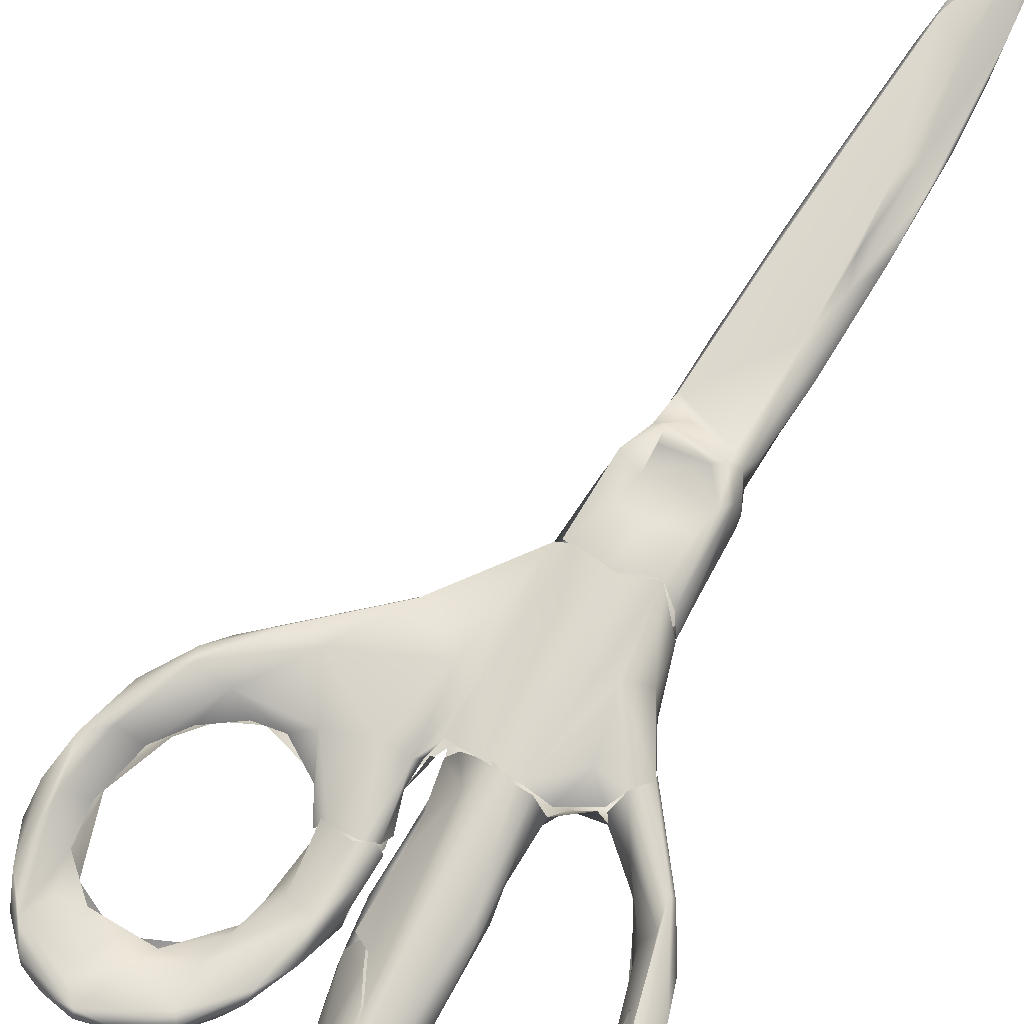
<metadata>
{"format":"obj","ext":"obj","renderer":"f3d","projection":"perspective","resolution":1024,"background":"white","views":[{"elev":72.4,"azim":16.8,"up":"+Z"}]}
</metadata>
<code>
v 0.004883 -0.01332 0.01248
v -0.03006 -0.04196 0.005659
v -0.0324 -0.04023 0.007302
v 0.007119 -0.01276 0.01121
v -0.02368 -0.04494 0.008656
v 0.007912 -0.001122 0.01235
v -0.03213 -0.03989 0.01153
v 0.005166 -0.02358 0.006666
v 0.004484 -0.01552 0.002256
v -0.02781 -0.04326 0.01024
v 0.00748 -0.004441 0.007444
v -0.02353 -0.044 0.01124
v -0.0168 -0.04492 0.009739
v 0.005609 -0.01732 0.003906
v -0.03381 -0.03505 0.01239
v -0.007977 -0.02917 0.009166
v -0.01638 -0.03316 0.007169
v -0.02579 -0.04055 0.01149
v -0.006652 -0.02659 0.006443
v -0.02351 -0.0001533 0.0003023
v -0.01334 0.001818 0.00299
v -0.01031 -0.03389 0.01026
v -0.03064 -0.03101 0.01098
v -0.008312 0.005921 0.0004357
v -0.03441 -0.03554 0.002609
v -0.02834 -0.04106 0.001985
v -0.025 -0.03384 0.009257
v -0.003534 -0.02047 0.007904
v -0.03445 -0.03289 0.0008845
v -0.01812 0.007214 0.0001445
v -0.01919 -0.03612 0.009672
v -0.0235 -0.0403 0.001446
v -0.00252 -0.02248 0.01017
v -0.03057 -0.03445 0.001319
v -0.0112 -0.04065 0.01146
v 0.001886 -0.02468 0.01202
v -0.003351 -0.03729 0.01006
v -0.002427 -0.03523 0.01187
v -0.03056 -0.02982 0.003201
v 0.001734 -0.03047 0.01033
v -0.007488 -0.0003066 0.004588
v -0.002863 -0.002265 0.003523
v -0.02526 -0.03385 0.003979
v -0.0289 -0.0278 0.007204
v -0.000326 0.002614 0.0006067
v -0.0222 -0.03306 0.006684
v -0.0268 -0.03063 0.007354
v -0.03617 -0.03399 0.006984
v -0.03095 -0.02442 0.009187
v -0.01788 -0.0355 0.004082
v -0.03704 -0.028 0.001646
v -0.001853 -0.01389 0.006898
v -0.0378 -0.02596 0.005091
v -0.03525 -0.02115 0.000615
v -0.03721 -0.0191 0.002033
v -0.003453 0.01629 0.001606
v -0.01244 -0.04255 0.004549
v 0.003874 -0.01365 0.01241
v -0.01156 -0.04081 0.002796
v 0.005517 -0.02179 0.008655
v 0.005945 -0.01869 0.01166
v -0.0103 -0.04248 0.008562
v 0.007881 0.01513 0.001864
v -0.006609 -0.03928 0.005909
v 0.006462 -0.01291 0.01249
v -0.01033 -0.04235 0.01118
v -0.001291 -0.0117 0.01047
v -0.01044 -0.03658 0.00258
v -0.005198 -0.0355 0.002694
v -0.03082 -0.02078 0.00603
v -0.03443 -0.01309 0.0005456
v -0.03458 -0.01008 0.000876
v -0.03754 -0.01772 0.00673
v -0.03151 -0.002818 0.004983
v -0.02465 0.0027 0.0003
v 0.001265 -0.005089 0.001886
v 0.001608 -0.004435 0.00148
v 0.006611 -0.002839 0.002194
v -0.003875 -0.0297 0.002346
v 0.006798 -0.001075 0.001911
v -0.001343 -0.03305 0.005177
v -0.03017 -0.01248 0.0035
v -0.01012 -0.03069 0.006206
v 0.009516 -0.01125 0.001739
v 0.01229 0.0008253 0.002423
v 0.01397 -0.008177 0.0008422
v -0.02443 -0.005543 0.004074
v 0.02122 0.003498 0.0002585
v 0.007144 -0.0214 0.001818
v 0.005948 -0.03393 0.001316
v 0.005842 -0.02832 0.00396
v 0.008048 -0.03421 0.0003982
v -0.02295 -0.04275 0.002024
v 0.007531 -0.004305 0.007445
v 0.009704 0.001856 0.003047
v 0.009368 0.001014 0.007201
v 0.009516 -0.009638 0.00587
v 0.01141 -0.000678 0.004174
v 0.011 0.001751 0.004874
v 0.01059 -0.007522 0.005488
v -0.01232 -0.001289 0.007037
v -0.005576 -0.02529 0.006317
v -0.004219 -0.005926 0.007943
v 0.01077 0.003628 0.002387
v -0.01927 -0.04419 0.004329
v -0.001878 -0.01547 0.006174
v 0.01523 0.00465 0.002758
v 0.002224 -0.01408 0.002019
v 0.002608 -0.01454 0.002155
v -0.001321 -0.01359 0.005795
v -0.0007235 -0.009236 0.004407
v 0.008699 0.0003795 0.007255
v 0.0107 0.001967 0.01105
v 0.009475 0.001175 0.007246
v 0.01084 0.002733 0.0115
v 0.007 -0.01842 0.004395
v 0.005054 -0.01716 0.003748
v 0.006264 -0.02622 0.006058
v 0.007237 -0.0119 0.005059
v 0.01562 0.007625 0.0008365
v -0.001217 -0.009431 0.005178
v -0.00211 -0.01281 0.008704
v -0.003805 -0.007137 0.008311
v -4.65e-05 -0.01238 0.01104
v 0.007625 -0.01344 0.008138
v 0.01154 0.02667 0.002782
v 0.02264 0.04318 0.001622
v 0.01824 0.03576 0.002885
v -0.004955 -0.0008391 0.01222
v 0.009723 -0.01282 0.007333
v 0.02664 0.03624 0.0004165
v 0.002814 -0.0001969 0.01333
v 0.006046 -0.02261 0.006332
v 0.00628 -0.02324 0.006578
v 0.00794 -0.01046 0.006794
v 0.008295 -0.01098 0.006513
v 0.005654 -0.03976 0.004318
v 0.009903 -0.05327 0.01293
v 0.04249 -0.03129 0.006607
v 0.04283 -0.0226 0.006419
v 0.04354 -0.01511 0.001841
v 0.03569 0.004286 0.001403
v 0.01941 -0.06242 0.000276
v 0.0093 -0.04408 0.01335
v 0.04088 -0.03902 0.009122
v 0.02632 -0.06309 0.0009443
v 0.04267 -0.02886 0.006649
v 0.04288 -0.005481 0.002011
v 0.04354 -0.02345 0.01098
v 0.007411 -0.03928 0.009609
v 0.04475 -0.02951 0.01245
v 0.04599 -0.01072 0.006365
v 0.0245 -0.06426 0.004059
v 0.01141 -0.04402 0.01417
v 0.0145 -0.05106 0.01297
v 0.0219 -0.06047 9.925e-05
v 0.04041 -0.01035 0.006137
v 0.0164 -0.05557 0.0008604
v 0.03417 -0.05922 0.001468
v 0.01621 -0.05265 0.01151
v 0.03005 -0.05911 0.0008209
v 0.01212 -0.04673 0.01418
v 0.02609 -0.05857 0.003115
v 0.02998 -0.06332 0.00747
v 0.03417 -0.0547 0.001993
v 0.04749 -0.03514 0.006839
v 0.04851 -0.02587 0.007242
v 0.01015 -0.03185 0.0004168
v 0.04795 -0.03087 0.01246
v 0.03447 -0.06027 0.005544
v 0.01701 -0.03869 0.01269
v 0.01606 -0.04612 0.01138
v 0.01423 -0.04208 0.00235
v 0.02018 -0.006235 0.002554
v 0.00698 -0.02373 0.006969
v 0.03971 -0.04833 0.001734
v 0.01147 -0.04326 0.01419
v 0.009721 -0.02636 0.01093
v 0.04065 -0.05363 0.008807
v 0.01123 -0.03354 0.01385
v 0.02336 -0.01818 0.008626
v 0.01927 -0.02789 0.004311
v 0.02309 -0.01435 0.006634
v 0.04456 -0.03699 0.0128
v 0.04254 -0.04727 0.002021
v 0.01465 -0.06001 0.00148
v 0.0146 -0.05783 0.01383
v 0.01127 -0.05807 0.007121
v 0.02381 -0.005468 0.005054
v 0.04844 -0.02378 0.0123
v 0.01398 -0.06 0.01263
v 0.04292 -0.01819 0.003364
v 0.04764 -0.02401 0.002557
v 0.01762 -0.06295 0.00759
v 0.04386 -0.03275 0.002299
v 0.009801 -0.02837 0.01151
v 0.02188 -0.06465 0.009378
v 0.04698 -0.01664 0.002962
v 0.04213 -0.0153 0.01022
v 0.01159 -0.03371 0.0141
v 0.0426 -0.01971 0.0065
v 0.02561 -0.06416 0.01297
v 0.008812 -0.024 0.009097
v 0.04798 -0.01742 0.008054
v 0.01913 -0.0634 0.01284
v 0.01666 -0.04543 0.006637
v 0.02163 -0.0188 0.01323
v 0.01919 -0.05796 0.01236
v 0.02411 -0.009376 0.011
v 0.02453 -0.06177 0.01354
v 0.01818 0.000855 0.0146
v 0.03215 -0.06172 0.01281
v 0.02527 -0.05833 0.009653
v 0.0213 -0.001112 0.01504
v 0.03987 -0.009229 0.006459
v 0.007607 -0.04932 0.000688
v 0.01119 -0.05571 -0.000134
v 0.02026 -0.03322 0.01024
v 0.01081 -0.04576 -4.781e-05
v 0.02255 -0.02138 0.01171
v 0.01542 -0.05092 0.003114
v 0.0441 -0.01381 0.01352
v 0.03707 -0.05844 0.01031
v 0.04419 -0.008658 0.0136
v 0.03055 -0.05591 0.007957
v 0.03587 -0.04959 0.008644
v 0.006752 -0.04734 0.005633
v 0.03061 -0.05579 0.006882
v 0.03609 -0.04913 0.008576
v 0.04525 -0.009178 0.01259
v 0.01493 -0.003081 0.01167
v 0.03865 -0.0554 0.0128
v 0.03185 -0.05858 0.01261
v 0.01687 -0.0522 0.009272
v 0.02405 -0.001681 0.01412
v 0.03787 -0.05101 0.01213
v 0.01913 -0.05597 0.005116
v 0.03808 -0.005081 0.01074
v 0.02273 -0.05764 0.00845
v 0.03999 -0.04294 0.003649
v 0.04034 -0.03993 0.008051
v 0.03846 0.006698 0.008115
v 0.04535 -0.04183 0.003353
v 0.0355 0.002338 0.01424
v 0.03838 0.005326 0.01275
v 0.01991 -0.05638 0.008373
v 0.02233 0.01298 0.0002005
v 0.02432 0.01003 0.000474
v 0.04477 -0.04465 0.0124
v 0.02551 0.01475 0.001982
v 0.02992 0.004374 0.001051
v 0.02853 -0.0003823 0.005367
v 0.03543 0.003103 0.001314
v 0.02311 0.0001735 0.001855
v 0.03374 0.01904 0.002533
v 0.02647 -0.003163 0.01058
v 0.02854 0.01985 0.000921
v 0.03544 0.008155 0.001847
v 0.03424 0.02391 0.004139
v 0.03473 0.01659 0.003119
v 0.03291 0.02276 0.0033
v 0.01335 0.001362 0.01287
v 0.03532 0.002128 0.001453
v 0.03648 0.007638 0.002119
v 0.03855 0.005745 0.00347
v 0.02679 -0.001877 0.01169
v 0.03742 0.007743 0.002695
v 0.03851 0.006221 0.005792
v 0.02228 -0.0008753 0.01504
v 0.03683 -0.004172 0.006549
v 0.03636 0.01418 0.00681
v 0.03851 0.004983 0.01315
v 0.03503 0.01693 0.01247
v 0.0355 0.002338 0.01424
v 0.03422 -0.0007905 0.005531
v 0.03418 -0.001192 0.006518
v 0.03237 -0.0005554 0.01083
v 0.03576 0.02474 0.008059
v 0.03327 -7.588e-05 0.01217
v 0.03367 -0.000485 0.01147
v 0.03049 0.00406 0.01475
v 0.03807 0.04631 0.001697
v 0.03429 0.02579 0.006178
v 0.03579 0.02957 0.003767
v 0.03576 0.02487 0.008664
v 0.0342 0.03757 0.001327
v 0.03692 0.03104 0.008796
v 0.03901 0.04323 0.00384
v 0.03074 0.04285 0.0001778
v 0.02798 0.04236 0.0002743
v 0.0349 0.04194 0.001678
v 0.03347 0.04588 0.001438
v -0.01076 0.01285 0.001919
v -0.01853 -0.00266 0.007198
v -0.02402 0.004456 0.002892
v -0.03657 -0.02935 0.01234
v 0.001068 0.01968 0.00467
v -0.02619 0.003113 0.008523
v -0.01666 0.01019 0.006001
v -0.03761 -0.02286 0.01188
v -0.01937 0.007947 0.01193
v -0.035 -0.009694 0.009035
v -0.02958 -0.001338 0.01238
v -0.0344 -0.01046 0.0131
v -0.03013 -0.008096 0.01294
v -0.003493 0.01715 0.01044
v -0.02603 -0.008762 0.009283
v -0.0174 0.0009485 0.01244
v 0.002018 0.01945 0.01237
v -0.0228 0.002699 0.01371
v -0.03423 -0.01829 0.01273
v -0.03695 -0.01726 0.01221
v 0.009331 0.02561 0.006324
v -0.02299 0.004922 0.01345
v 0.009456 0.01288 0.01275
v 0.01349 0.01325 0.01188
v -0.03027 -0.01753 0.008781
v -0.0295 -0.01588 0.00846
v -0.02347 -0.006553 0.008023
v -0.02103 -0.004402 0.008818
v -0.007698 0.009309 0.01378
v -0.01246 0.01107 0.01359
v 0.011 0.02658 0.01189
v -0.01421 -0.001741 0.009269
v 0.01691 0.03214 0.01205
v -0.008984 -0.00213 0.009684
v 0.01829 0.03798 0.006416
v 0.02103 0.04764 0.007185
v 0.02184 0.04689 0.002312
v 0.01793 0.03132 0.01232
v 0.01849 0.03252 0.01252
v 0.01779 0.03276 0.01197
v 0.02012 0.04287 0.01168
v 0.02147 0.0468 0.0126
v 0.03213 0.03046 0.01417
v 0.01683 0.0007223 0.01429
v 0.03037 0.01585 0.01433
v 0.02029 0.02307 0.01404
v 0.02442 0.03036 0.01464
v 0.02788 0.03565 0.01492
v 0.02329 0.03914 0.01398
v 0.02921 0.03816 0.01271
v 0.03213 0.03046 0.01417
v 0.03428 0.03763 0.01403
v 0.02594 0.02959 0.01484
v 0.03457 0.02746 0.01294
v 0.01965 0.0323 0.01319
v 0.03816 0.04375 0.01279
v 0.02791 0.05027 0.0003912
v 0.02234 0.05022 0.007118
v 0.02478 0.05248 0.007947
v 0.02879 0.04765 0.001337
v 0.02559 0.05125 0.001263
v 0.02508 0.0528 0.009716
v 0.02456 0.0521 0.01036
v 0.02616 0.05315 0.00531
v 0.02737 0.05235 0.001402
v 0.0322 0.07793 0.007993
v 0.02859 0.0661 0.009562
v 0.05229 0.1035 0.005577
v 0.03789 0.0494 0.0105
v 0.03973 0.05259 0.007999
v 0.04131 0.06309 0.007947
v 0.03278 0.07908 0.009967
v 0.04109 0.07018 0.01008
v 0.03611 0.05174 0.01022
v 0.04928 0.101 0.008045
v 0.03269 0.05345 0.005383
v 0.04113 0.05761 0.005515
v 0.05115 0.09576 0.007702
v 0.05633 0.1236 0.00775
v 0.04367 0.06508 0.007275
v 0.04442 0.08402 0.009941
v 0.05309 0.1032 0.006822
v 0.05506 0.1148 0.005911
v 0.03773 0.08841 0.007565
v 0.02661 0.05767 0.009871
v 0.03929 0.04377 0.008807
v 0.03385 0.08442 0.009501
v 0.03593 0.07943 0.005433
v 0.05147 0.1233 0.005961
v 0.04566 0.07385 0.005521
v 0.04303 0.1003 0.005791
v 0.04382 0.1164 0.009582
v 0.04282 0.112 0.007737
v 0.03658 0.09353 0.009342
v 0.03611 0.04955 0.001055
v 0.03943 0.1008 0.01005
v 0.04598 0.1218 0.009977
v 0.04642 0.09663 0.01001
v 0.03864 0.04836 0.00563
v 0.04469 0.079 0.008007
v 0.04843 0.1182 0.007554
v 0.05075 0.1184 0.009953
v 0.02516 0.04414 0.01259
v 0.02657 0.0513 0.01452
v 0.03072 0.04692 0.01277
v 0.02621 0.04834 0.01415
v 0.03368 0.04755 0.01462
v 0.02942 0.05409 0.009998
v 0.03633 0.04235 0.0137
v 0.03617 0.04832 0.0144
v 0.05587 0.136 0.008347
v 0.04882 0.08455 0.007614
v 0.0488 0.1311 0.008881
v 0.05517 0.1363 0.007843
v 0.05716 0.1343 0.006031
v 0.05776 0.1341 0.007889
v 0.05413 0.1354 0.009906
f 7 3 10
f 15 7 12
f 3 2 10
f 10 2 5
f 12 18 15
f 12 7 10
f 24 21 20
f 5 12 10
f 12 5 13
f 2 25 26
f 18 27 23
f 31 18 12
f 25 29 26
f 30 24 20
f 32 26 29
f 35 36 22
f 22 36 16
f 31 27 18
f 31 12 35
f 35 38 36
f 38 37 40
f 34 39 43
f 24 45 42
f 41 24 42
f 44 46 43
f 25 2 3
f 36 33 16
f 3 48 25
f 24 41 21
f 47 27 31
f 39 44 43
f 47 23 27
f 40 36 38
f 7 48 3
f 19 16 28
f 23 47 49
f 33 28 16
f 51 29 25
f 28 52 19
f 17 47 31
f 48 53 51
f 22 17 31
f 30 56 24
f 58 33 36
f 48 51 25
f 24 56 63
f 54 34 29
f 34 54 39
f 62 57 64
f 13 57 62
f 24 63 45
f 36 40 61
f 66 13 62
f 44 39 54
f 67 33 58
f 51 54 29
f 69 59 68
f 64 57 59
f 51 71 54
f 53 55 51
f 73 55 53
f 72 75 71
f 55 71 51
f 64 59 69
f 72 74 75
f 64 69 81
f 71 20 82
f 70 44 54
f 37 62 64
f 66 62 37
f 64 81 37
f 37 81 40
f 84 85 88
f 72 71 55
f 75 20 71
f 12 13 35
f 13 66 35
f 82 54 71
f 45 77 42
f 82 70 54
f 22 31 35
f 20 75 30
f 16 17 22
f 77 45 80
f 59 93 32
f 32 93 26
f 66 38 35
f 66 37 38
f 94 78 95
f 97 98 85
f 68 79 69
f 21 101 20
f 2 26 93
f 95 96 94
f 2 93 5
f 32 29 34
f 41 42 103
f 32 34 43
f 83 79 68
f 59 105 93
f 83 102 79
f 17 16 19
f 57 13 105
f 106 108 79
f 109 110 111
f 57 105 59
f 32 68 59
f 5 93 105
f 81 69 9
f 8 81 9
f 5 105 13
f 84 92 89
f 89 91 116
f 50 32 43
f 84 86 92
f 40 81 8
f 45 63 80
f 50 68 32
f 106 79 102
f 91 89 90
f 50 43 46
f 9 69 79
f 108 9 79
f 50 83 68
f 89 116 84
f 50 46 83
f 14 8 9
f 104 80 63
f 109 111 76
f 85 98 107
f 104 107 98
f 109 78 117
f 120 107 104
f 119 117 78
f 109 76 78
f 84 116 85
f 85 116 97
f 33 52 28
f 33 67 52
f 58 36 65
f 61 125 65
f 77 103 42
f 120 104 127
f 128 63 126
f 104 63 128
f 103 77 121
f 119 78 94
f 128 127 104
f 6 4 11
f 8 60 40
f 116 91 118
f 6 11 112
f 4 135 11
f 147 145 149
f 143 146 153
f 142 148 141
f 151 149 145
f 143 156 159
f 143 159 146
f 161 159 156
f 163 161 156
f 164 153 146
f 164 146 159
f 150 137 138
f 165 161 163
f 144 150 138
f 172 171 160
f 171 162 160
f 173 86 174
f 176 159 161
f 176 161 165
f 175 178 130
f 179 170 159
f 169 166 167
f 181 182 183
f 180 144 154
f 159 176 185
f 159 185 179
f 187 155 154
f 189 182 173
f 188 186 191
f 169 167 190
f 140 192 139
f 137 118 91
f 150 118 137
f 194 186 143
f 150 196 118
f 196 150 144
f 143 197 194
f 198 167 193
f 196 144 180
f 197 143 153
f 149 199 147
f 201 147 199
f 174 189 173
f 153 202 197
f 182 189 183
f 198 204 167
f 205 194 197
f 203 118 196
f 194 205 191
f 191 186 194
f 191 187 138
f 205 187 191
f 162 171 207
f 190 167 204
f 210 208 187
f 211 177 162
f 200 177 211
f 40 60 61
f 205 197 202
f 193 141 198
f 183 209 181
f 210 187 202
f 213 208 210
f 212 210 202
f 61 60 125
f 205 202 187
f 198 141 148
f 164 202 153
f 152 198 148
f 202 164 212
f 201 199 215
f 207 214 162
f 172 218 171
f 61 65 36
f 198 152 204
f 217 219 158
f 218 206 181
f 217 188 216
f 218 220 171
f 217 186 188
f 171 220 207
f 221 158 219
f 164 159 170
f 219 217 92
f 217 216 92
f 149 151 222
f 223 170 179
f 219 173 221
f 212 164 170
f 212 170 223
f 227 216 188
f 211 162 214
f 138 137 227
f 151 224 222
f 138 227 188
f 190 184 169
f 184 224 151
f 184 190 224
f 188 191 138
f 229 165 228
f 231 130 178
f 204 230 190
f 232 223 179
f 137 216 227
f 130 231 100
f 230 204 152
f 233 210 212
f 206 234 221
f 207 220 209
f 225 233 226
f 199 149 222
f 233 212 232
f 173 206 221
f 232 212 223
f 233 232 236
f 178 200 231
f 200 211 231
f 236 226 233
f 186 217 143
f 230 224 190
f 143 217 156
f 158 156 217
f 222 238 199
f 237 163 156
f 239 163 237
f 160 239 237
f 235 214 207
f 158 237 156
f 221 237 158
f 207 209 235
f 240 165 241
f 179 185 243
f 230 152 242
f 165 240 176
f 218 181 220
f 165 163 228
f 229 241 165
f 244 222 224
f 239 228 163
f 220 181 209
f 224 230 245
f 160 237 234
f 120 247 107
f 246 208 213
f 243 249 179
f 234 237 221
f 195 176 240
f 208 246 155
f 185 176 195
f 185 193 243
f 185 195 193
f 155 187 208
f 247 250 107
f 160 234 172
f 241 195 240
f 86 84 88
f 139 195 241
f 86 254 174
f 210 225 213
f 225 210 233
f 251 254 88
f 234 206 172
f 251 88 248
f 172 206 218
f 145 226 236
f 90 216 137
f 90 92 216
f 168 219 92
f 256 183 189
f 145 236 184
f 232 179 249
f 219 168 173
f 184 236 232
f 248 255 253
f 174 254 189
f 91 90 137
f 85 248 88
f 86 88 254
f 255 258 253
f 184 151 145
f 85 107 248
f 166 249 243
f 206 173 182
f 248 107 250
f 166 169 249
f 249 184 232
f 89 92 90
f 184 249 169
f 189 254 252
f 168 86 173
f 250 247 257
f 86 168 92
f 251 252 254
f 120 131 247
f 157 192 140
f 182 181 206
f 100 231 99
f 157 141 192
f 144 138 187
f 157 142 141
f 144 187 154
f 250 257 261
f 261 255 248
f 250 261 248
f 251 253 252
f 253 251 248
f 209 183 256
f 148 142 264
f 148 264 265
f 256 189 252
f 209 256 235
f 215 199 238
f 267 271 268
f 268 273 272
f 253 275 252
f 157 263 142
f 263 157 270
f 271 267 260
f 273 268 271
f 265 152 148
f 265 242 152
f 238 276 215
f 273 271 278
f 230 242 245
f 131 257 247
f 244 238 222
f 277 256 252
f 277 252 275
f 280 276 238
f 131 120 127
f 281 266 279
f 281 269 266
f 279 274 281
f 244 280 238
f 278 260 259
f 284 261 257
f 283 261 284
f 245 244 224
f 257 131 286
f 139 192 195
f 284 257 282
f 166 243 193
f 283 284 287
f 286 282 257
f 166 193 167
f 192 141 195
f 193 195 141
f 260 278 271
f 288 284 282
f 292 291 289
f 286 290 289
f 291 286 289
f 282 286 291
f 6 1 4
f 6 132 1
f 296 48 7
f 7 15 296
f 298 295 74
f 56 293 297
f 295 298 301
f 304 303 302
f 303 74 302
f 48 300 53
f 300 48 296
f 293 56 30
f 49 15 23
f 299 297 293
f 304 305 310
f 296 15 311
f 296 311 304
f 49 311 15
f 300 296 312
f 312 296 304
f 298 74 303
f 300 73 53
f 297 306 313
f 314 298 303
f 299 306 297
f 300 312 73
f 314 301 298
f 303 304 310
f 314 303 310
f 73 312 302
f 44 70 318
f 30 75 295
f 311 49 317
f 293 30 295
f 295 299 293
f 297 126 56
f 299 295 301
f 56 126 63
f 319 87 294
f 72 55 73
f 302 72 73
f 297 313 126
f 307 320 308
f 294 87 20
f 318 70 82
f 294 20 101
f 310 321 322
f 314 310 322
f 301 314 322
f 319 318 82
f 305 311 317
f 320 324 308
f 305 317 307
f 41 101 21
f 103 101 41
f 321 308 129
f 311 305 304
f 326 308 324
f 312 304 302
f 129 308 326
f 305 307 308
f 310 305 308
f 18 23 15
f 302 74 72
f 306 309 313
f 301 306 299
f 301 322 306
f 308 321 310
f 322 309 306
f 20 87 82
f 87 319 82
f 129 122 124
f 122 129 123
f 309 323 313
f 123 129 326
f 309 315 325
f 309 322 321
f 323 309 325
f 295 75 74
f 132 124 1
f 124 132 129
f 325 315 316
f 132 6 315
f 115 6 112
f 128 126 313
f 6 115 316
f 323 128 313
f 325 327 128
f 315 6 316
f 327 328 128
f 128 328 329
f 321 129 132
f 325 128 323
f 321 132 315
f 325 333 327
f 309 321 315
f 262 99 231
f 274 337 281
f 337 269 281
f 338 316 336
f 342 341 340
f 262 231 211
f 272 337 274
f 341 332 339
f 339 340 341
f 334 332 341
f 316 115 336
f 337 272 273
f 344 340 343
f 345 336 269
f 335 269 337
f 342 340 344
f 335 337 273
f 346 344 343
f 338 347 316
f 336 345 338
f 335 273 278
f 316 347 325
f 283 287 285
f 338 345 347
f 346 285 348
f 335 345 269
f 348 285 287
f 343 340 339
f 329 353 349
f 354 351 350
f 127 128 329
f 327 333 328
f 329 350 353
f 354 328 333
f 352 127 349
f 356 357 353
f 350 328 354
f 351 354 359
f 358 351 359
f 328 350 329
f 351 353 350
f 349 127 329
f 353 351 356
f 362 363 361
f 131 127 286
f 290 286 127
f 367 370 371
f 363 362 372
f 289 290 352
f 352 290 127
f 370 374 371
f 358 359 379
f 284 288 287
f 292 289 352
f 352 349 292
f 383 380 376
f 356 351 376
f 357 349 353
f 349 291 292
f 349 387 291
f 357 387 349
f 364 377 365
f 368 387 357
f 376 380 356
f 356 368 357
f 390 389 388
f 378 287 288
f 378 288 391
f 391 288 282
f 387 282 291
f 382 369 380
f 390 364 365
f 387 391 282
f 368 391 387
f 365 392 373
f 385 393 376
f 378 391 361
f 377 366 365
f 368 369 391
f 361 391 362
f 373 390 365
f 366 361 365
f 365 361 363
f 341 342 395
f 341 395 334
f 395 396 334
f 397 398 395
f 355 334 396
f 398 396 395
f 399 396 398
f 355 396 400
f 389 390 394
f 401 344 346
f 344 401 342
f 401 397 342
f 393 381 383
f 397 401 399
f 358 379 386
f 388 364 390
f 398 397 399
f 355 400 377
f 396 366 400
f 394 390 367
f 361 348 378
f 382 372 369
f 366 402 361
f 348 361 402
f 394 367 403
f 396 399 402
f 365 363 392
f 396 402 366
f 402 399 401
f 348 402 401
f 363 372 404
f 371 374 375
f 373 392 367
f 348 287 378
f 404 370 392
f 401 346 348
f 367 392 370
f 392 363 404
f 404 372 382
f 391 369 362
f 369 372 362
f 360 382 380
f 360 404 382
f 358 385 376
f 405 385 384
f 358 386 385
f 404 360 374
f 356 380 368
f 369 368 380
f 376 351 358
f 366 377 400
f 390 373 367
f 370 404 374
f 405 406 385
f 381 393 406
f 385 406 393
f 407 360 381
f 384 385 386
f 407 375 360
f 371 403 367
f 371 375 407
f 371 407 408
f 360 380 381
f 380 383 381
f 393 383 376
f 409 394 403
f 406 407 381
f 375 374 360
f 408 403 371
f 409 389 394
f 395 342 397

</code>
